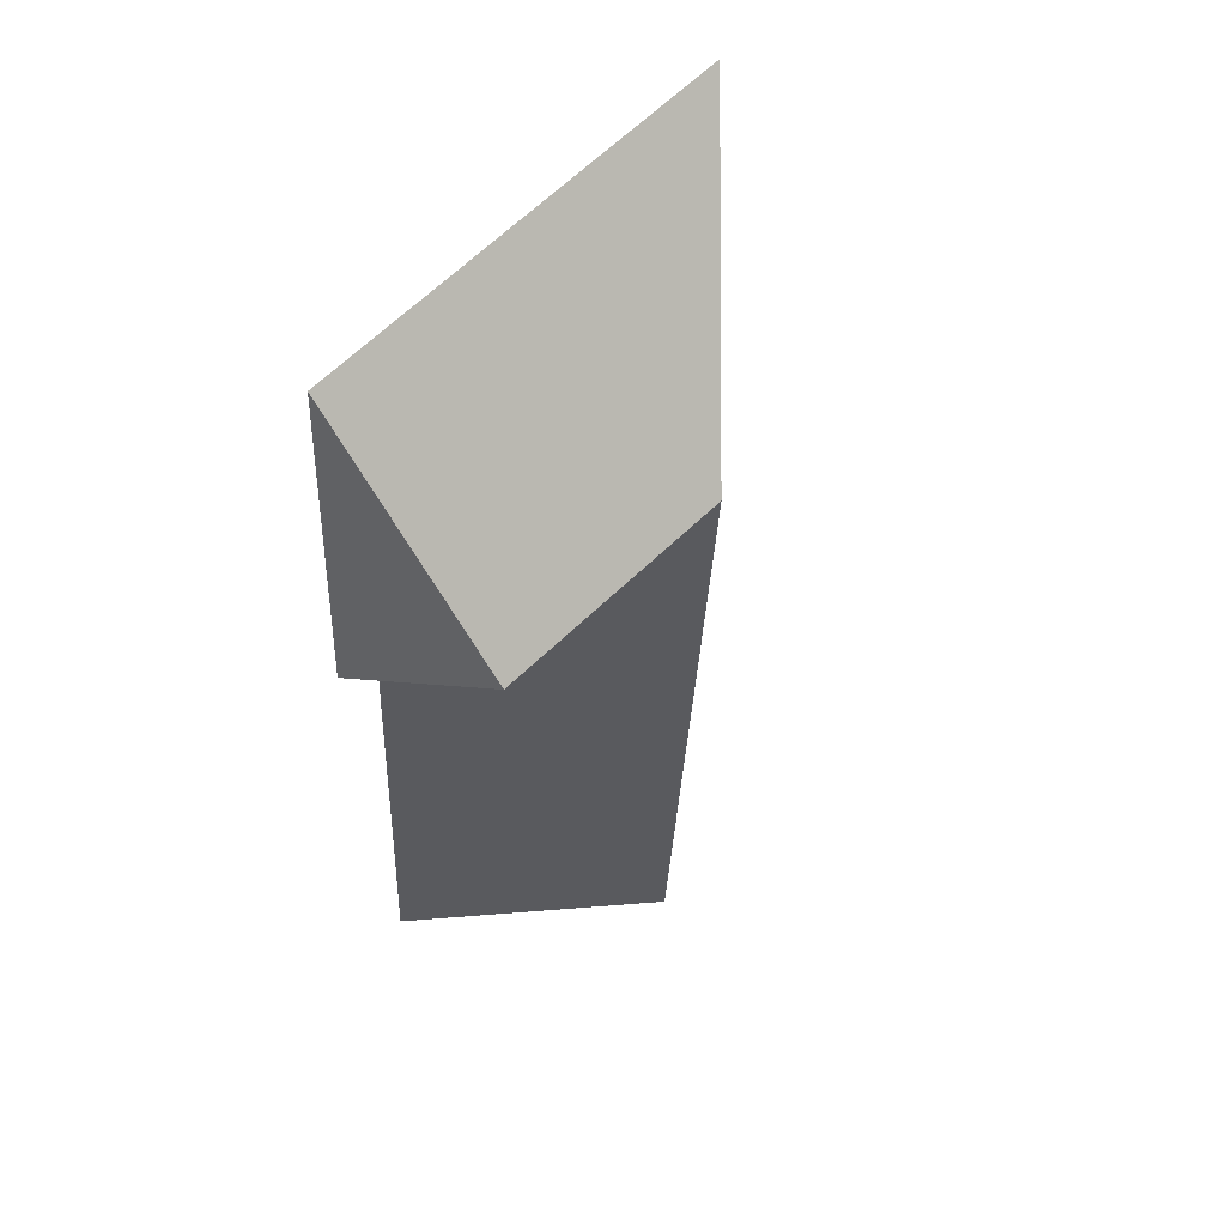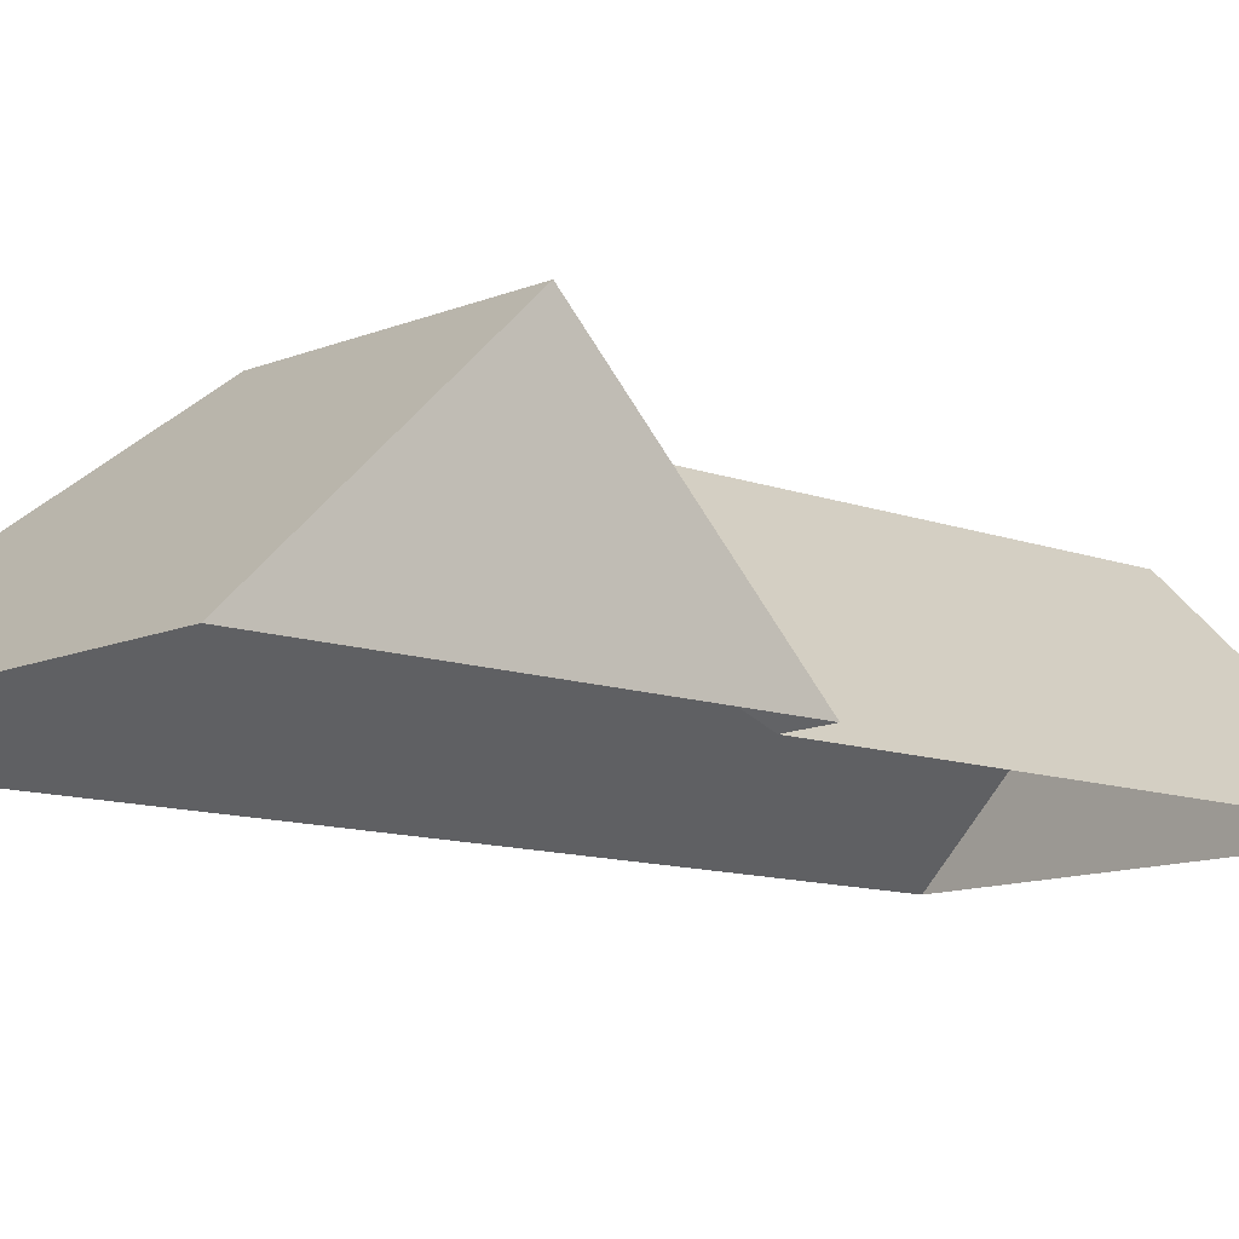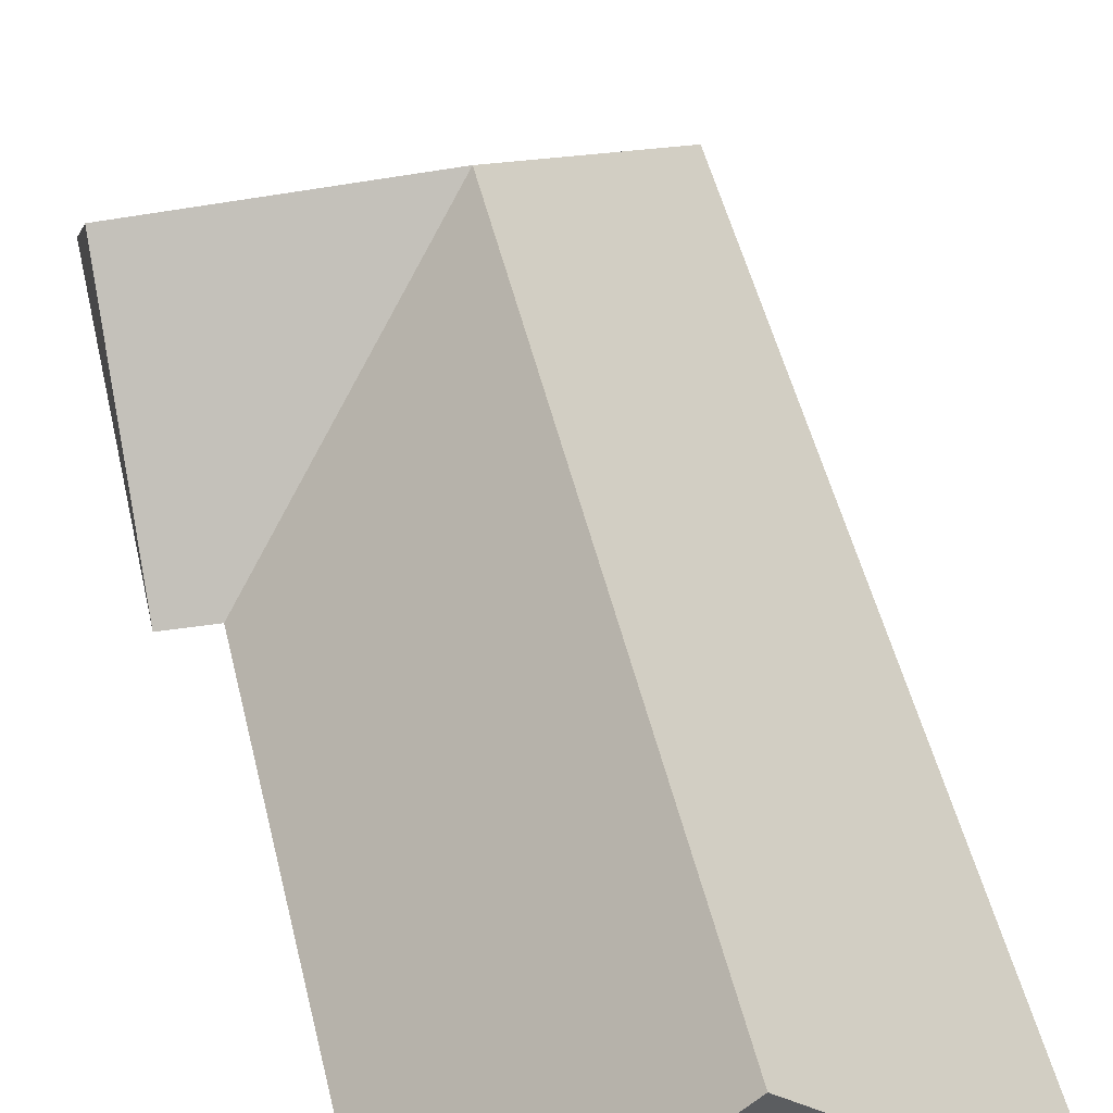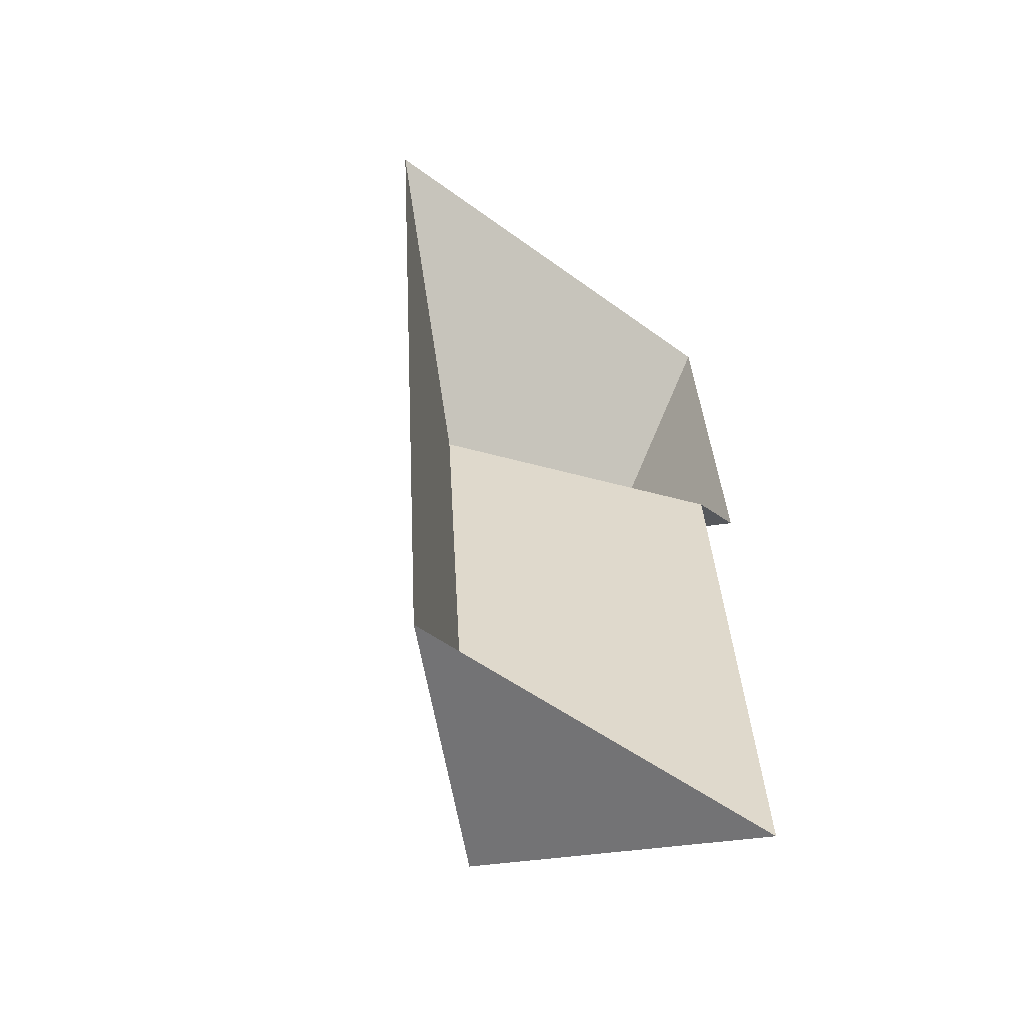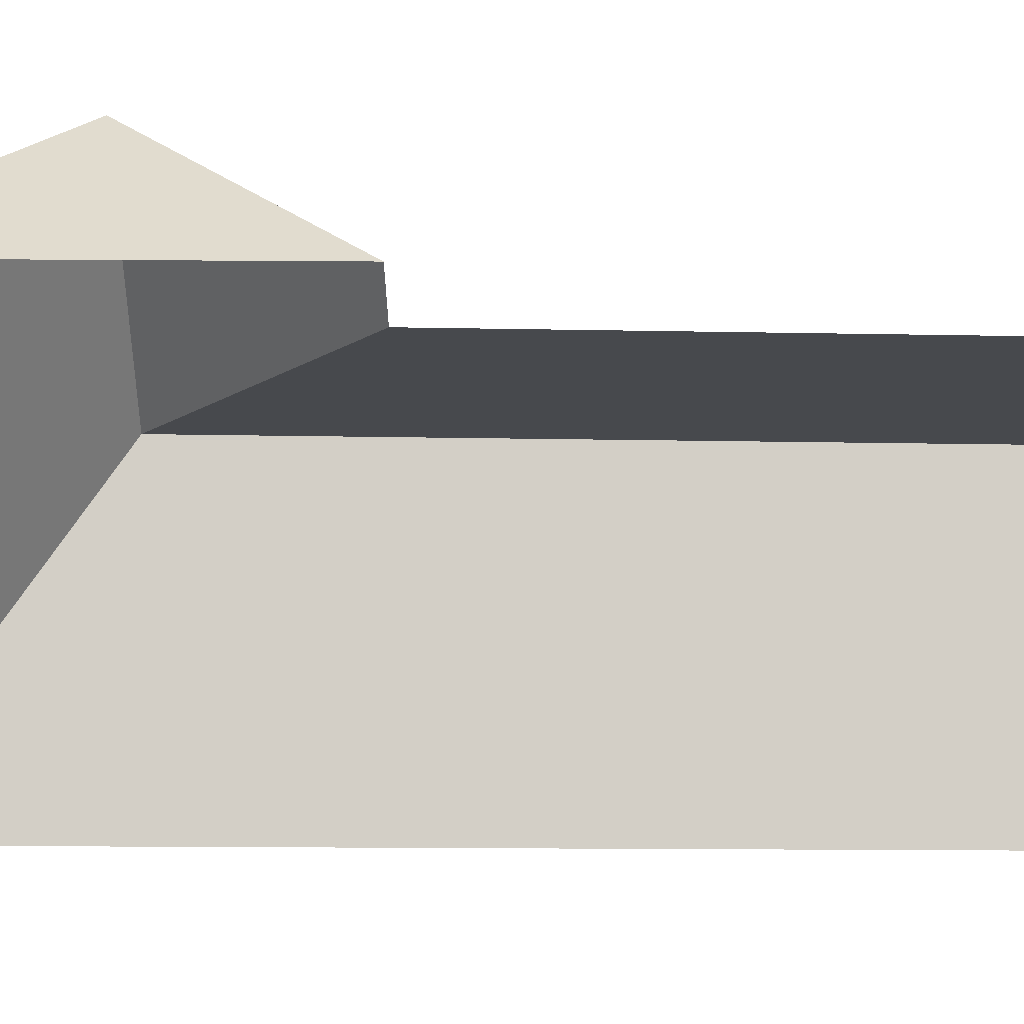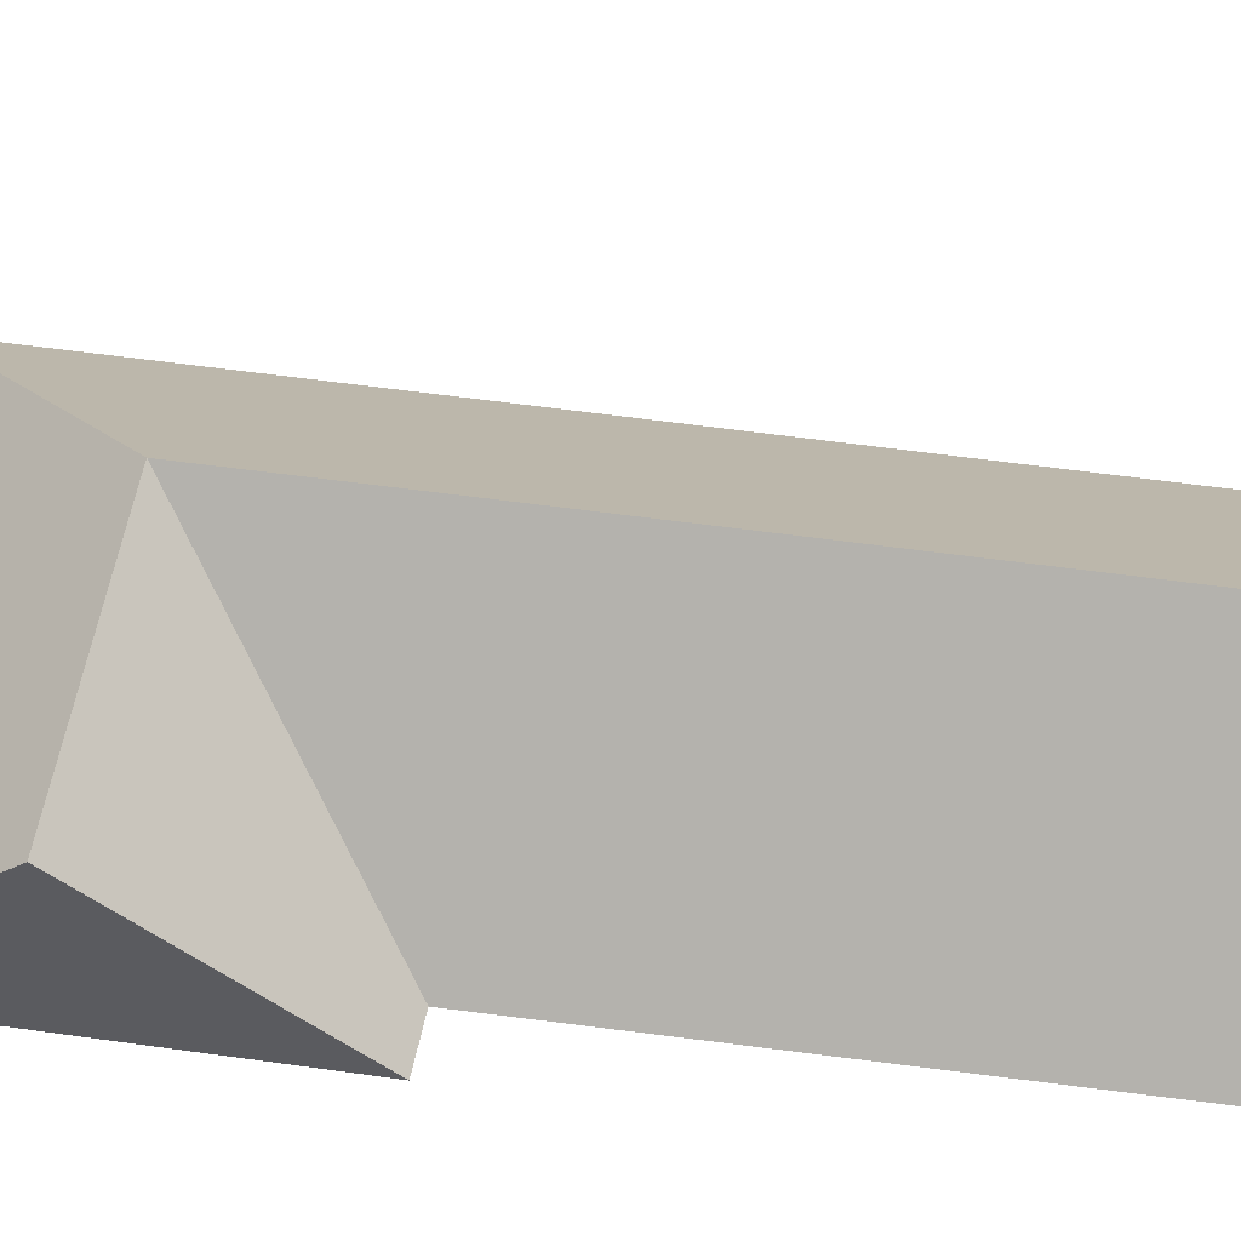
<metadata>
{"format":"obj","ext":"obj","renderer":"f3d","projection":"perspective","resolution":1024,"background":"white","views":[{"elev":59.3,"azim":130.8,"up":"+Z"},{"elev":-11.0,"azim":44.2,"up":"+Y"},{"elev":48.0,"azim":163.5,"up":"+Y"},{"elev":-58.0,"azim":-38.4,"up":"+Z"},{"elev":-55.6,"azim":85.8,"up":"+Y"},{"elev":56.2,"azim":94.6,"up":"+Y"}]}
</metadata>
<code>
o BK39_500_018027_0051_roof
v 8.705 75 -27.7
v 174 75 -16.53
v 178.8 142.7 -86.77
v 88.84 145 -95.28
v 183.2 75 -153.7
v 166.8 75 -155.6
v 31.11 75 -359.2
v 105 143.7 -354.3
v 177.8 75 -349.4
v 8.705 0 -27.7
v 174 0 -16.53
v 183.2 0 -153.7
v 166.8 0 -155.6
v 177.8 0 -349.4
v 31.11 0 -359.2
f 1 4 3 2
f 7 1 4 8
f 9 8 4 6
f 5 3 4 6
f 2 3 5
f 9 8 7

</code>
